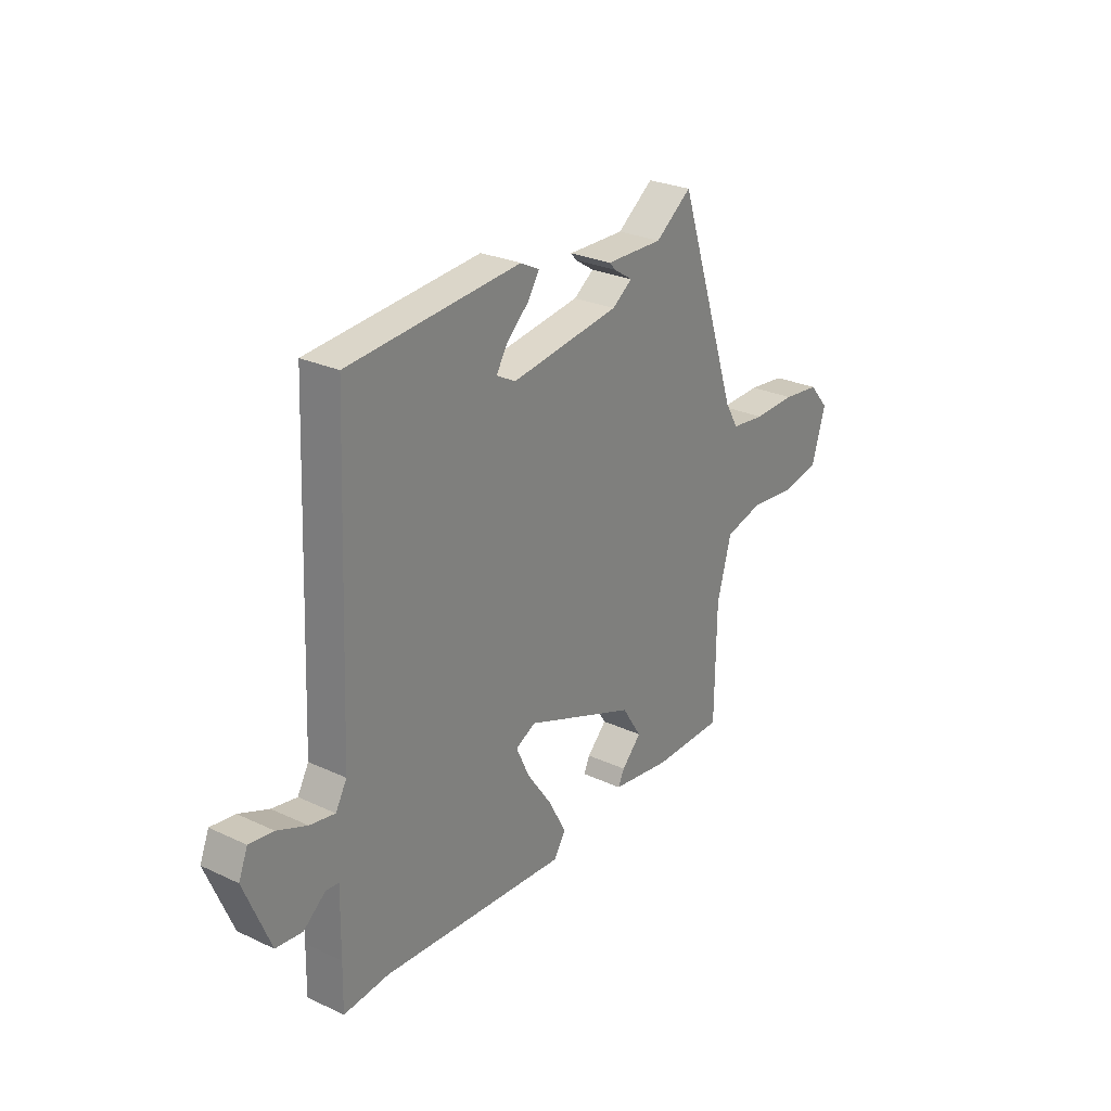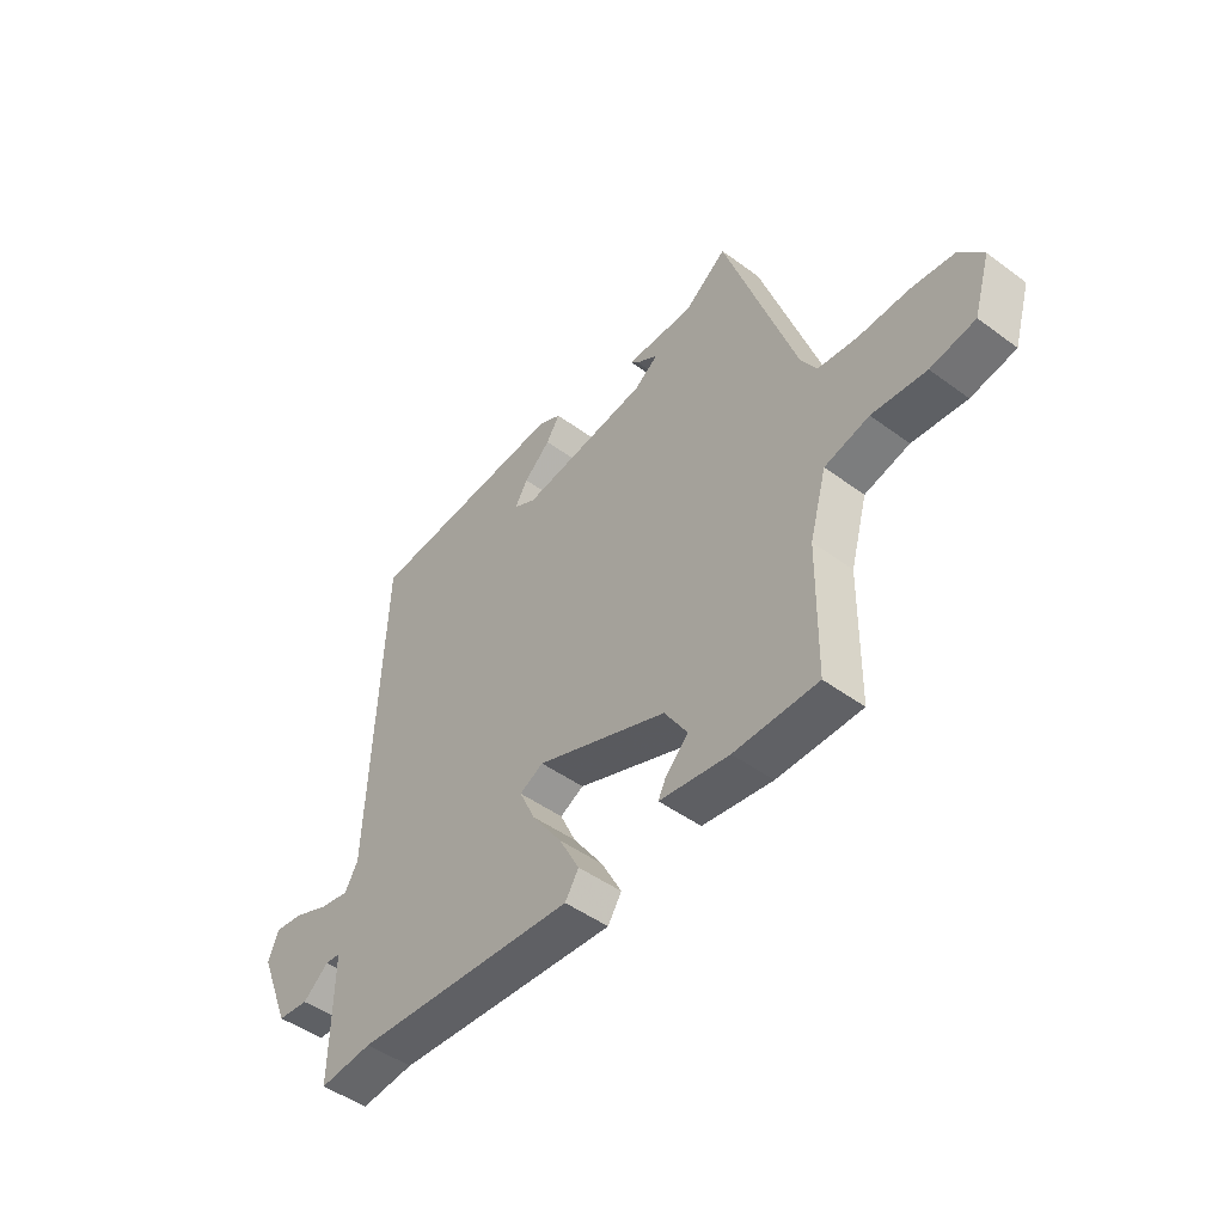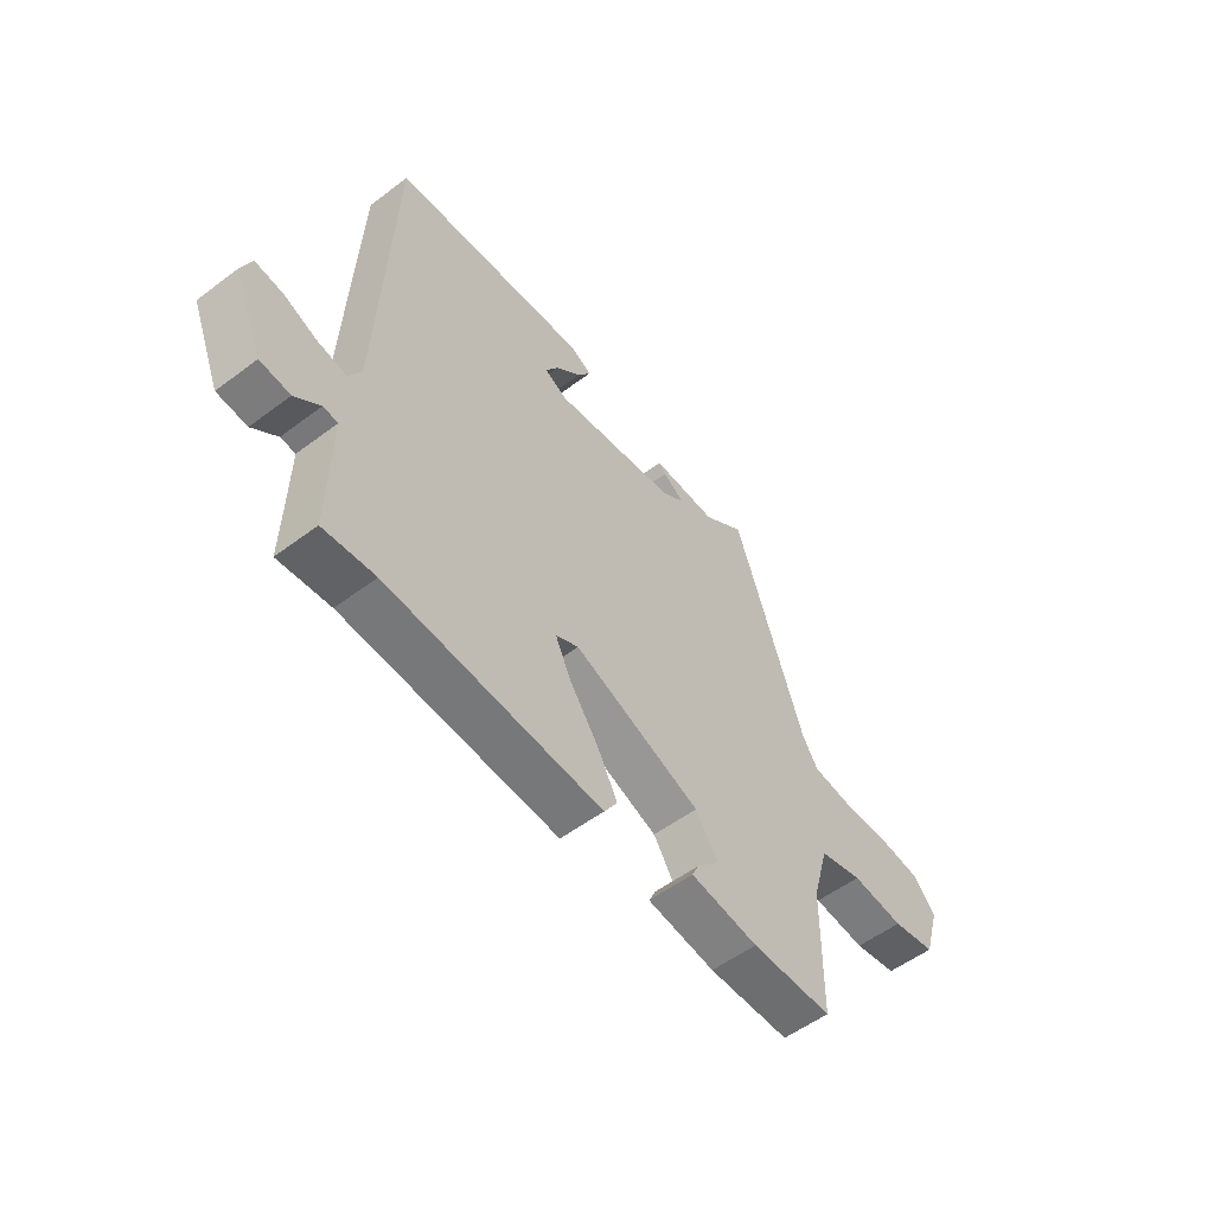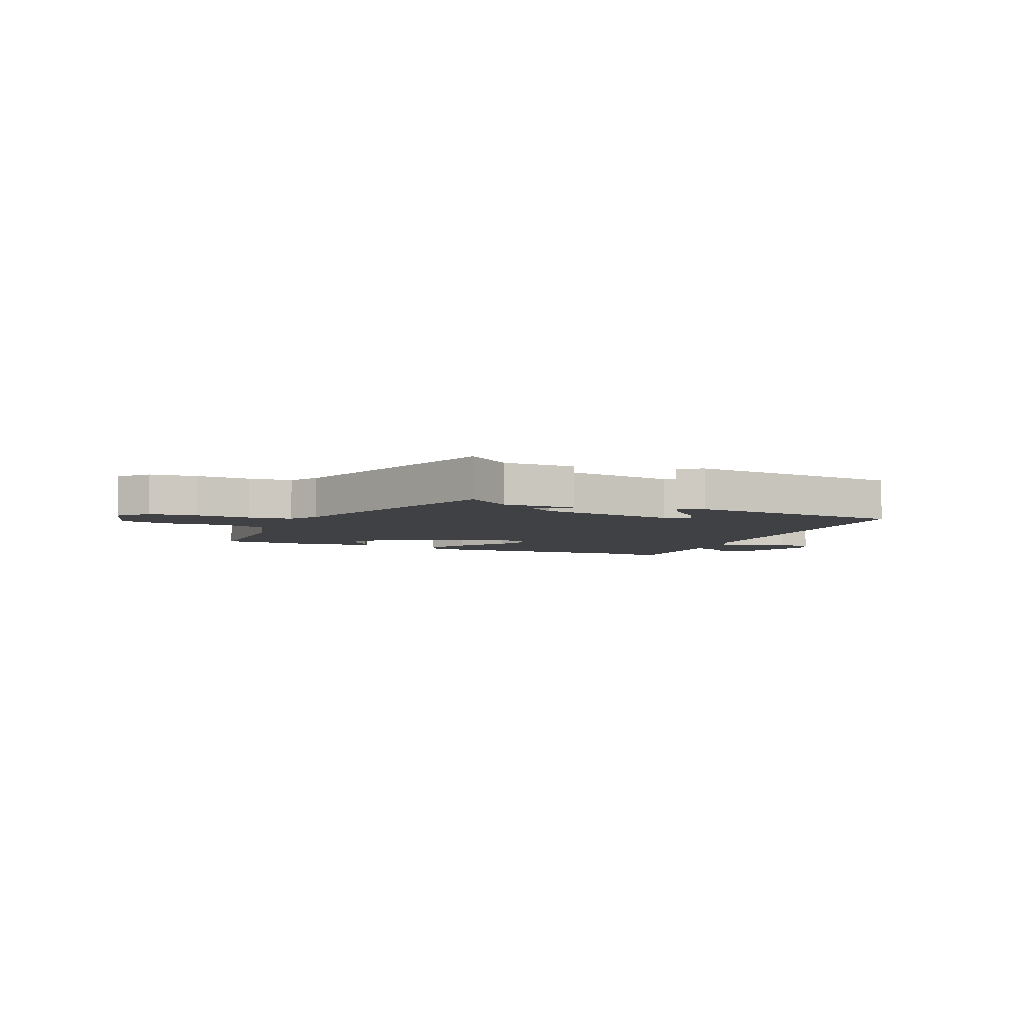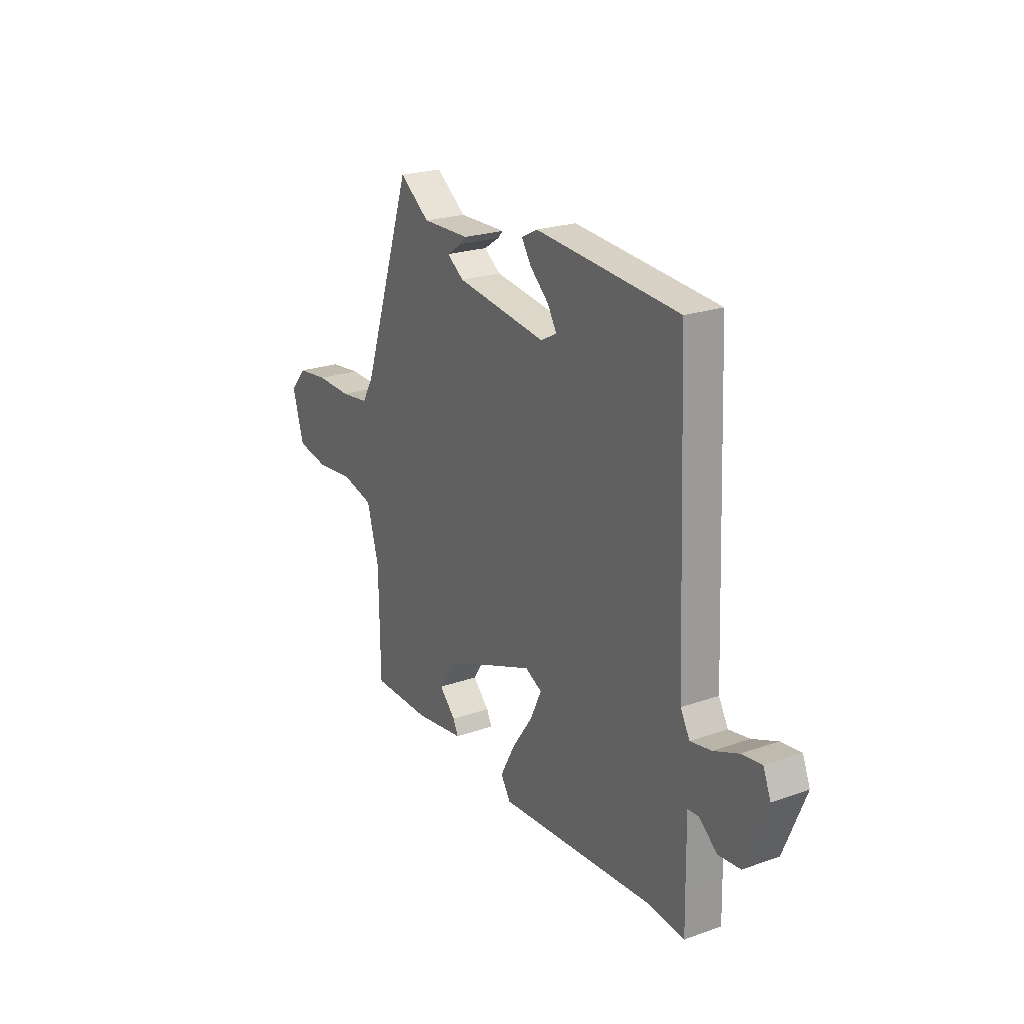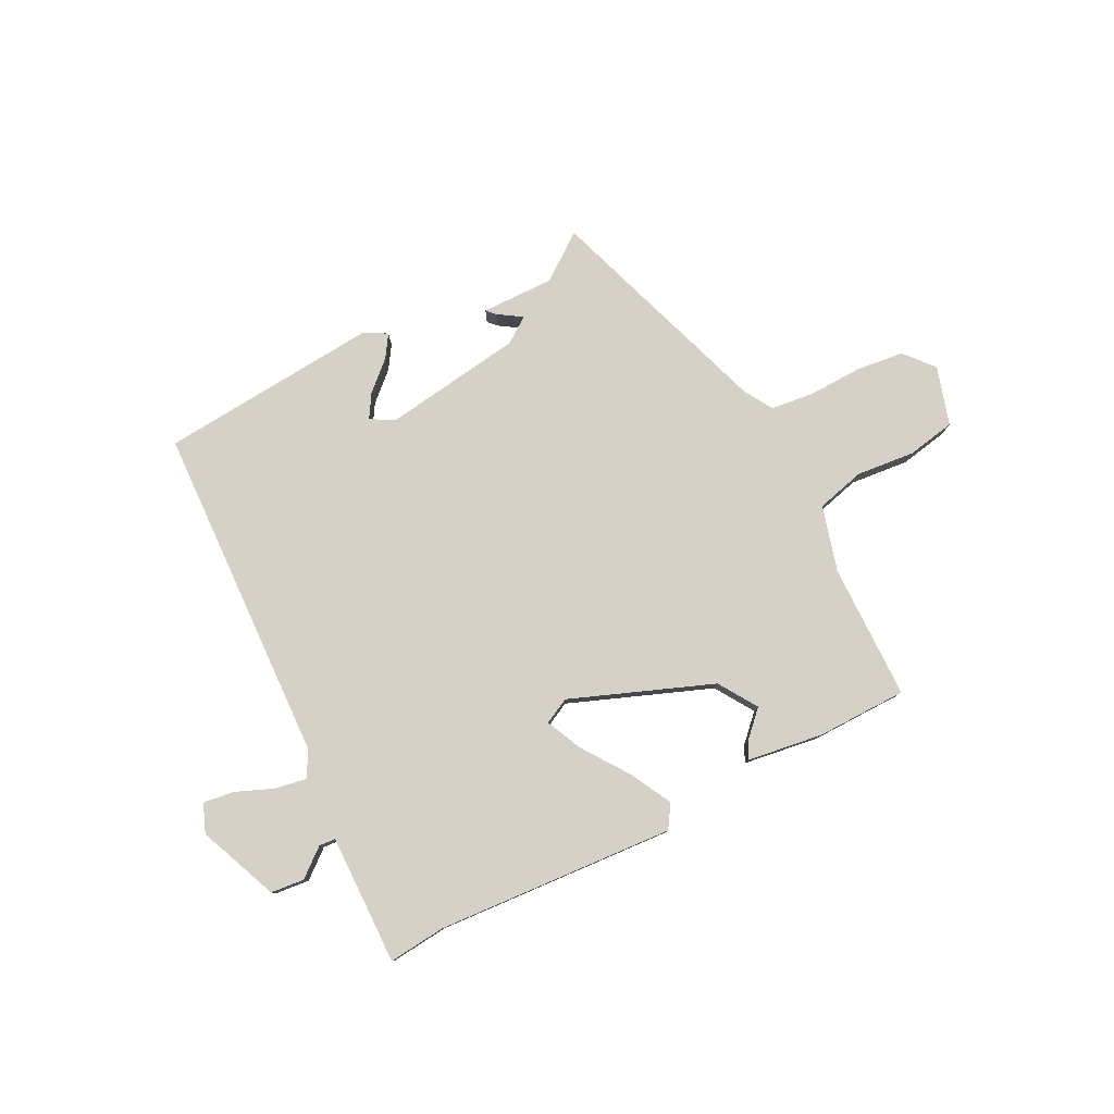
<metadata>
{"format":"obj","ext":"obj","renderer":"f3d","projection":"perspective","resolution":1024,"background":"white","views":[{"elev":26.9,"azim":125.9,"up":"+Z"},{"elev":-47.3,"azim":-129.8,"up":"+Z"},{"elev":-54.7,"azim":128.5,"up":"+Z"},{"elev":-5.4,"azim":-23.9,"up":"+Y"},{"elev":22.7,"azim":58.9,"up":"+Z"},{"elev":79.6,"azim":153.0,"up":"+Y"}]}
</metadata>
<code>
v 0.513 0.07 -0.501
v 0.412 0.07 -0.491
v -0.008 0.07 -0.519
v -0.034 0.07 -0.478
v 0.005 0.07 -0.405
v 0.062 0.07 -0.324
v 0.092 0.07 -0.26
v 0.047 0.07 -0.237
v -0.202 0.07 -0.333
v -0.246 0.07 -0.401
v -0.202 0.07 -0.446
v -0.188 0.07 -0.475
v -0.321 0.07 -0.494
v -0.48 0.07 -0.492
v -0.483 0.07 -0.253
v -0.515 0.07 -0.138
v -0.6 0.07 -0.116
v -0.703 0.07 -0.126
v -0.788 0.07 -0.11
v -0.819 0.07 -0.007
v -0.775 0.07 0.044
v -0.691 0.07 0.054
v -0.596 0.07 0.051
v -0.52 0.07 0.06
v -0.49 0.07 0.11
v -0.354 0.07 0.513
v -0.273 0.07 0.453
v -0.145 0.07 0.455
v -0.159 0.07 0.44
v -0.201 0.07 0.413
v -0.156 0.07 0.381
v 0.088 0.07 0.346
v 0.131 0.07 0.369
v 0.106 0.07 0.41
v 0.056 0.07 0.456
v 0.03 0.07 0.496
v 0.073 0.07 0.518
v 0.458 0.07 0.486
v 0.483 0.07 -0.112
v 0.508 0.07 -0.157
v 0.564 0.07 -0.147
v 0.63 0.07 -0.12
v 0.684 0.07 -0.113
v 0.704 0.07 -0.163
v 0.646 0.07 -0.304
v 0.587 0.07 -0.31
v 0.538 0.07 -0.27
v 0.509 0.07 -0.272
v 0.511 0.07 -0.406
v 0.513 0 -0.501
v 0.412 0 -0.491
v -0.008 0 -0.519
v -0.034 0 -0.478
v 0.005 0 -0.405
v 0.062 0 -0.324
v 0.092 0 -0.26
v 0.047 0 -0.237
v -0.202 0 -0.333
v -0.246 0 -0.401
v -0.202 0 -0.446
v -0.188 0 -0.475
v -0.321 0 -0.494
v -0.48 0 -0.492
v -0.483 0 -0.253
v -0.515 0 -0.138
v -0.6 0 -0.116
v -0.703 0 -0.126
v -0.788 0 -0.11
v -0.819 0 -0.007
v -0.775 0 0.044
v -0.691 0 0.054
v -0.596 0 0.051
v -0.52 0 0.06
v -0.49 0 0.11
v -0.354 0 0.513
v -0.273 0 0.453
v -0.145 0 0.455
v -0.159 0 0.44
v -0.201 0 0.413
v -0.156 0 0.381
v 0.088 0 0.346
v 0.131 0 0.369
v 0.106 0 0.41
v 0.056 0 0.456
v 0.03 0 0.496
v 0.073 0 0.518
v 0.458 0 0.486
v 0.483 0 -0.112
v 0.508 0 -0.157
v 0.564 0 -0.147
v 0.63 0 -0.12
v 0.684 0 -0.113
v 0.704 0 -0.163
v 0.646 0 -0.304
v 0.587 0 -0.31
v 0.538 0 -0.27
v 0.509 0 -0.272
v 0.511 0 -0.406
f 44 45 46 47
f 44 47 48
f 41 42 43 44
f 40 41 44 48
f 39 40 48
f 37 38 39
f 37 39 48 49
f 34 35 36 37
f 33 34 37
f 27 28 29 30
f 27 30 31
f 25 26 27
f 24 25 27 31
f 20 21 22 23
f 20 23 24
f 17 18 19 20
f 16 17 20 24
f 15 16 24 31
f 10 11 12 13
f 9 10 13 14
f 3 4 5 6
f 2 3 6 7
f 1 2 7
f 33 37 49 1
f 14 15 31 32
f 9 14 32 33
f 8 9 33
f 7 8 33
f 1 7 33
f 96 95 94 93
f 97 96 93
f 93 92 91 90
f 97 93 90 89
f 97 89 88
f 88 87 86
f 98 97 88 86
f 86 85 84 83
f 86 83 82
f 79 78 77 76
f 80 79 76
f 76 75 74
f 80 76 74 73
f 72 71 70 69
f 73 72 69
f 69 68 67 66
f 73 69 66 65
f 80 73 65 64
f 62 61 60 59
f 63 62 59 58
f 55 54 53 52
f 56 55 52 51
f 56 51 50
f 50 98 86 82
f 81 80 64 63
f 82 81 63 58
f 82 58 57
f 82 57 56
f 82 56 50
f 1 50 51 2
f 2 51 52 3
f 3 52 53 4
f 4 53 54 5
f 5 54 55 6
f 6 55 56 7
f 7 56 57 8
f 8 57 58 9
f 9 58 59 10
f 10 59 60 11
f 11 60 61 12
f 12 61 62 13
f 13 62 63 14
f 14 63 64 15
f 15 64 65 16
f 16 65 66 17
f 17 66 67 18
f 18 67 68 19
f 19 68 69 20
f 20 69 70 21
f 21 70 71 22
f 22 71 72 23
f 23 72 73 24
f 24 73 74 25
f 25 74 75 26
f 26 75 76 27
f 27 76 77 28
f 28 77 78 29
f 29 78 79 30
f 30 79 80 31
f 31 80 81 32
f 32 81 82 33
f 33 82 83 34
f 34 83 84 35
f 35 84 85 36
f 36 85 86 37
f 37 86 87 38
f 38 87 88 39
f 39 88 89 40
f 40 89 90 41
f 41 90 91 42
f 42 91 92 43
f 43 92 93 44
f 44 93 94 45
f 45 94 95 46
f 46 95 96 47
f 47 96 97 48
f 48 97 98 49
f 49 98 50 1

</code>
